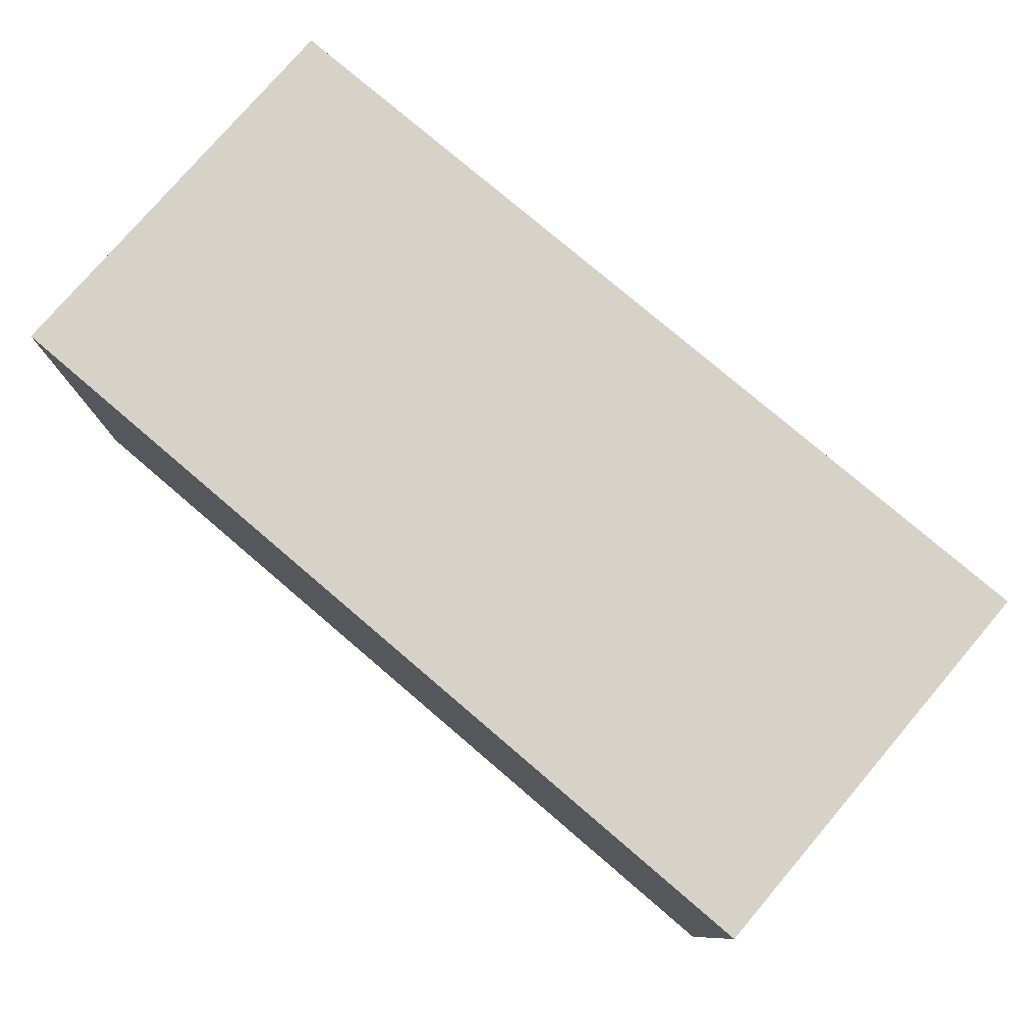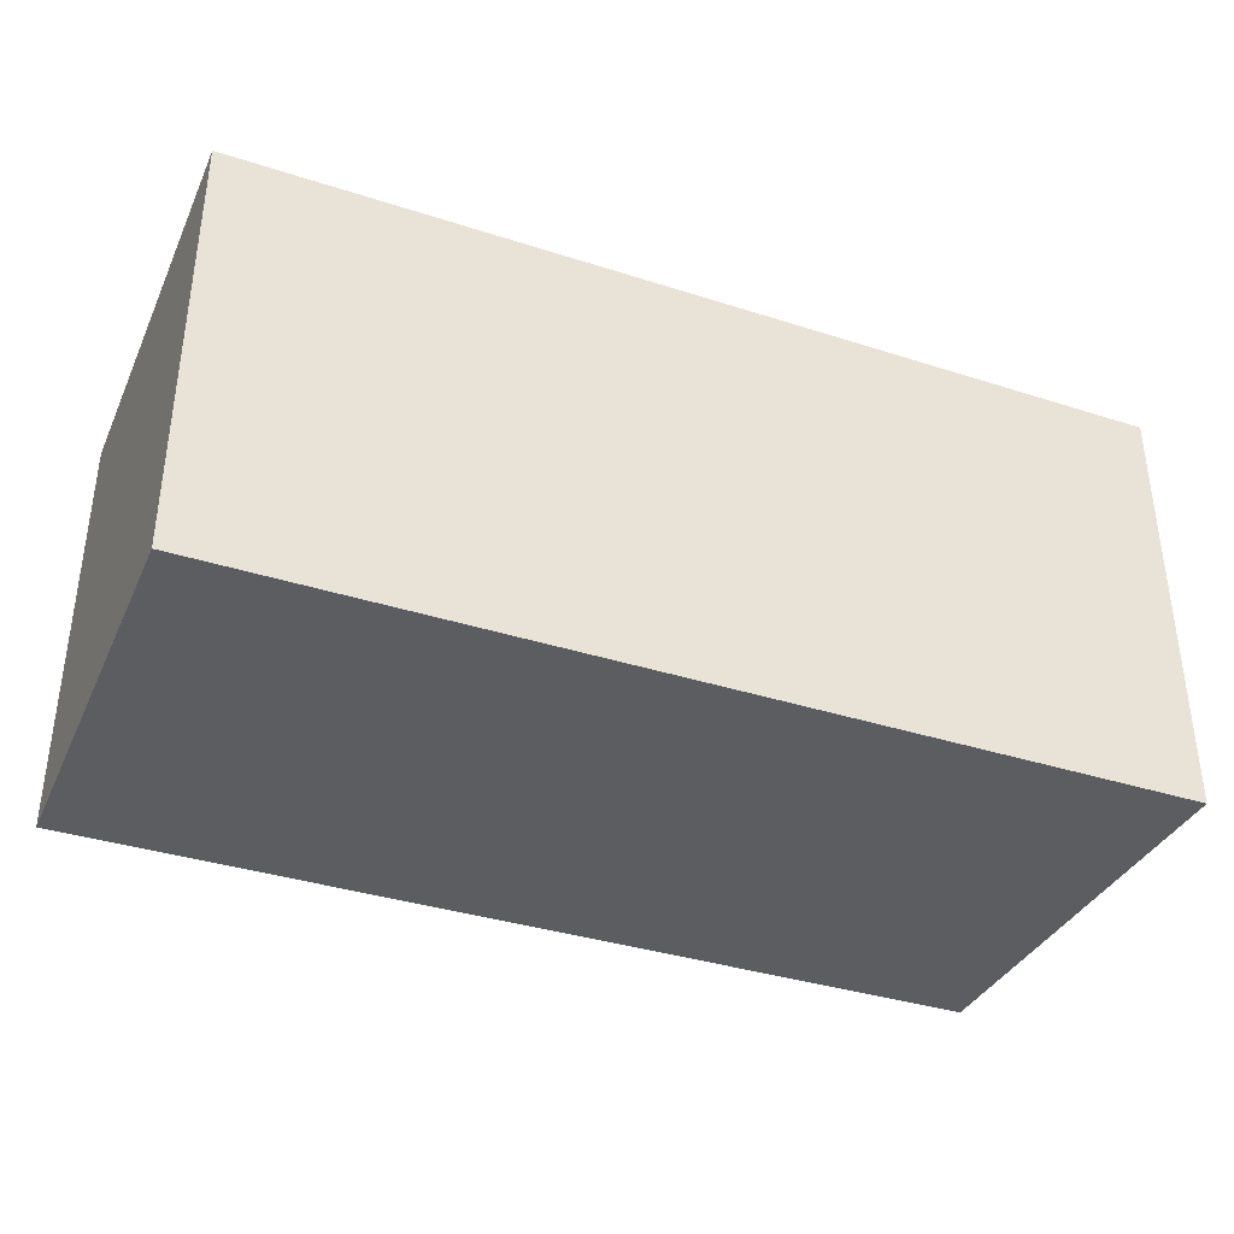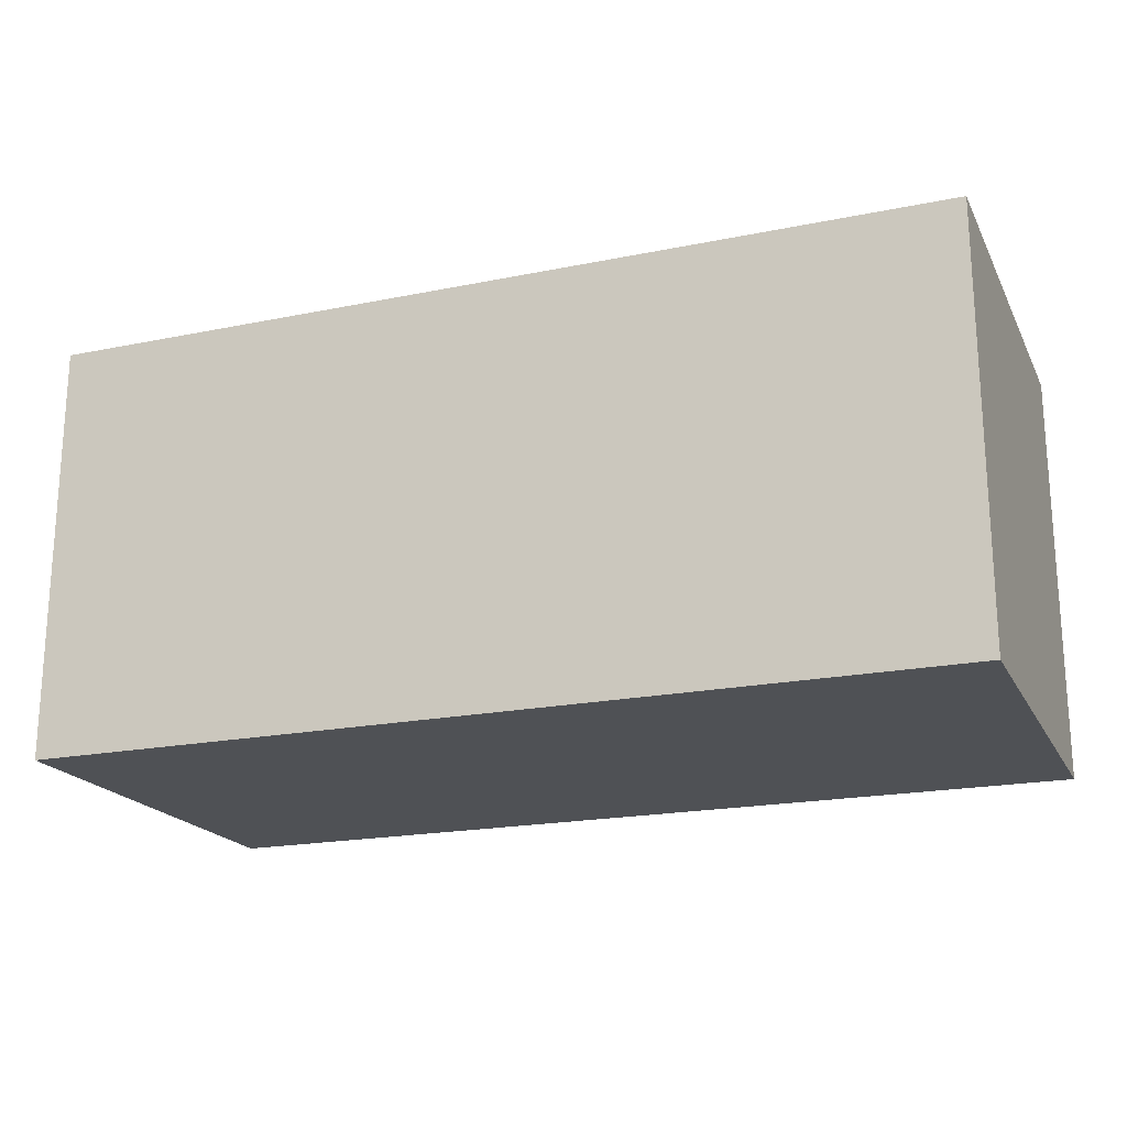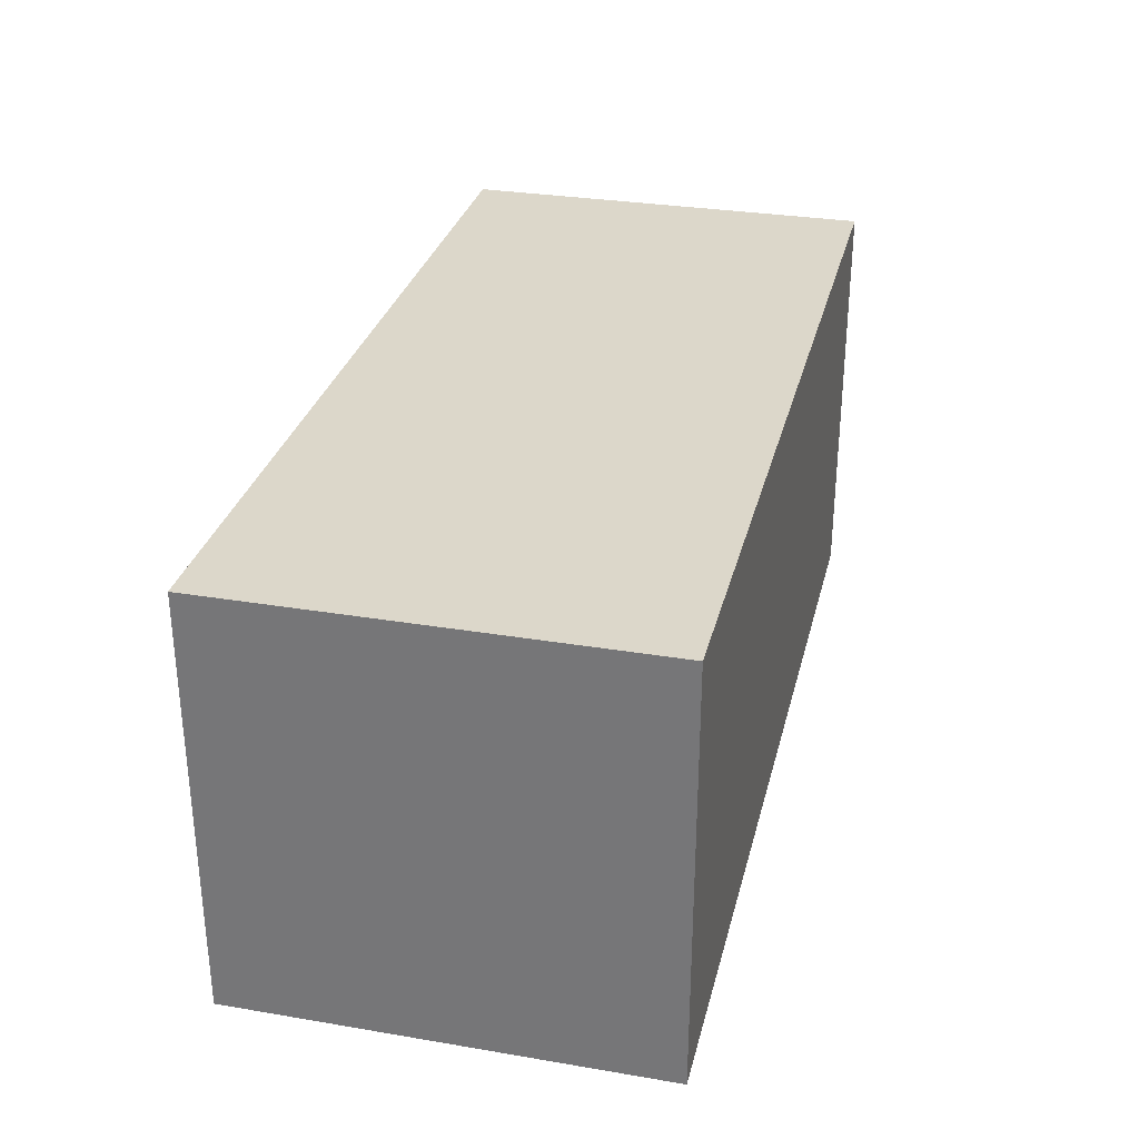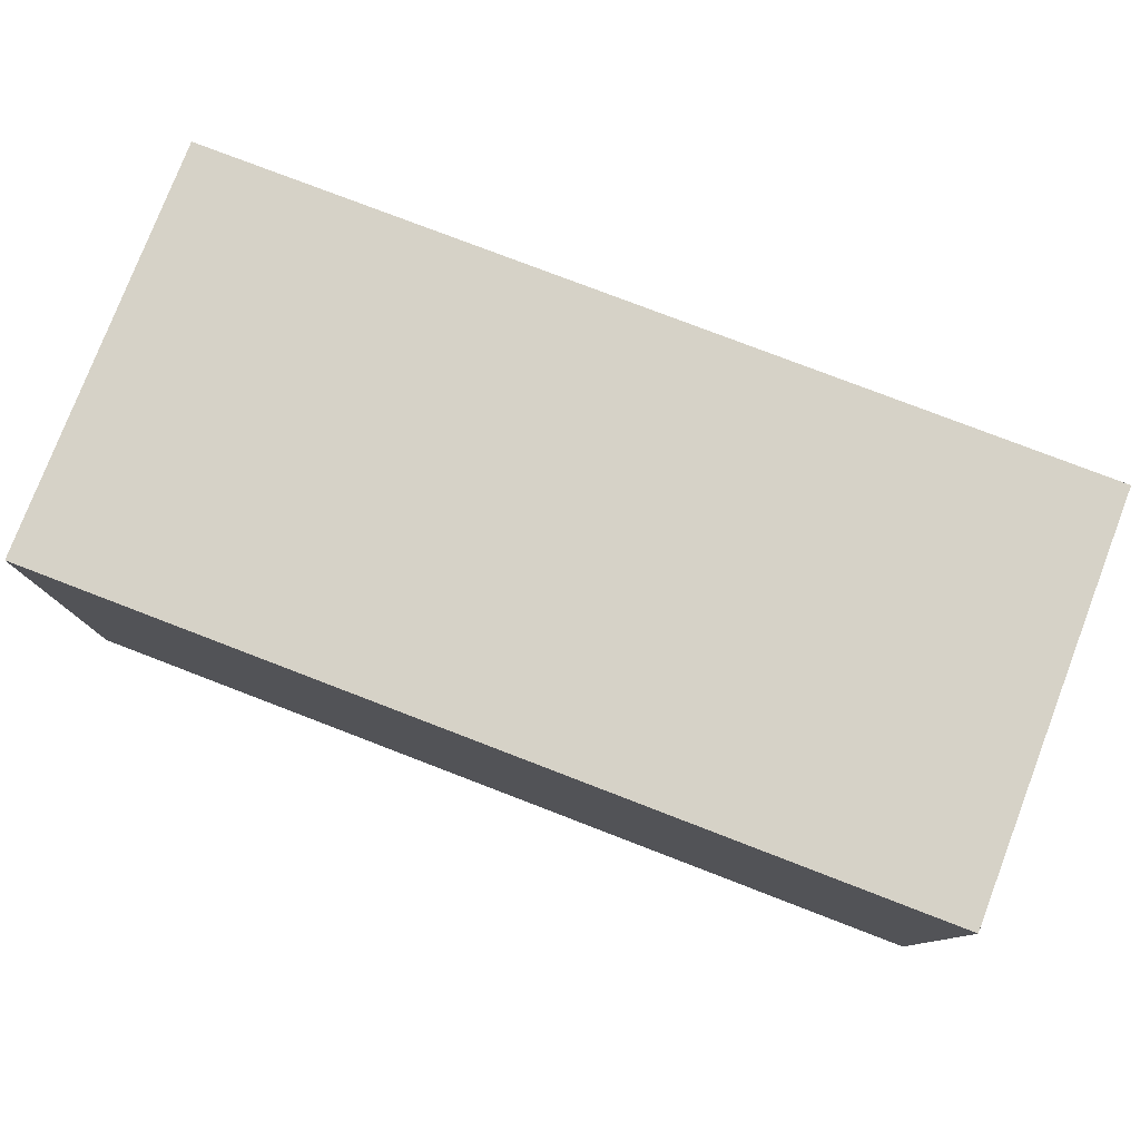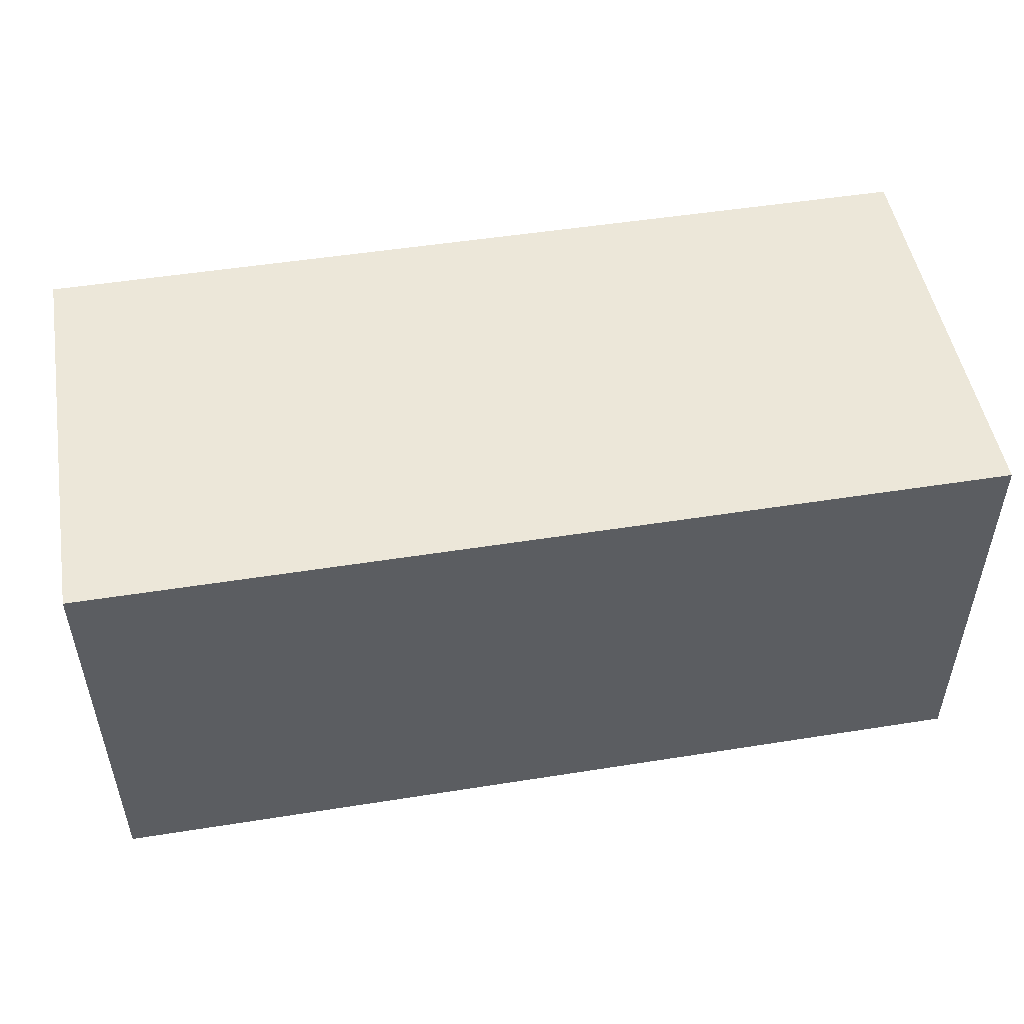
<metadata>
{"format":"obj","ext":"obj","renderer":"f3d","projection":"perspective","resolution":1024,"background":"white","views":[{"elev":77.8,"azim":-139.5,"up":"+Y"},{"elev":-36.4,"azim":-22.7,"up":"+Y"},{"elev":-19.8,"azim":20.7,"up":"+Z"},{"elev":30.5,"azim":103.6,"up":"+Z"},{"elev":78.5,"azim":21.0,"up":"+Z"},{"elev":50.1,"azim":170.1,"up":"+Y"}]}
</metadata>
<code>
o landing_pad
v 2.154 1 -1
v 2.154 -1 -1
v 2.154 1 1
v 2.154 -1 1
v -2.154 1 -1
v -2.154 -1 -1
v -2.154 1 1
v -2.154 -1 1
f 1 5 7 3
f 4 3 7 8
f 8 7 5 6
f 6 2 4 8
f 2 1 3 4
f 6 5 1 2

</code>
